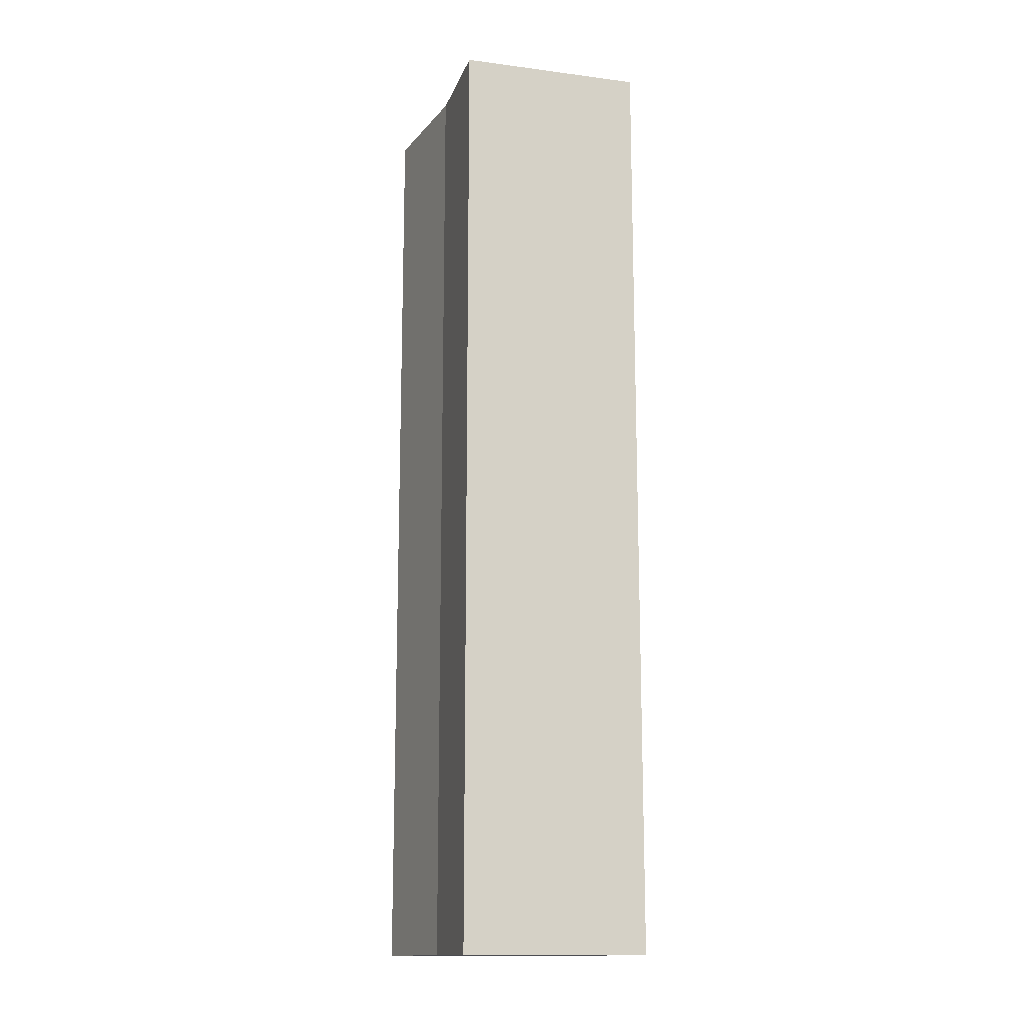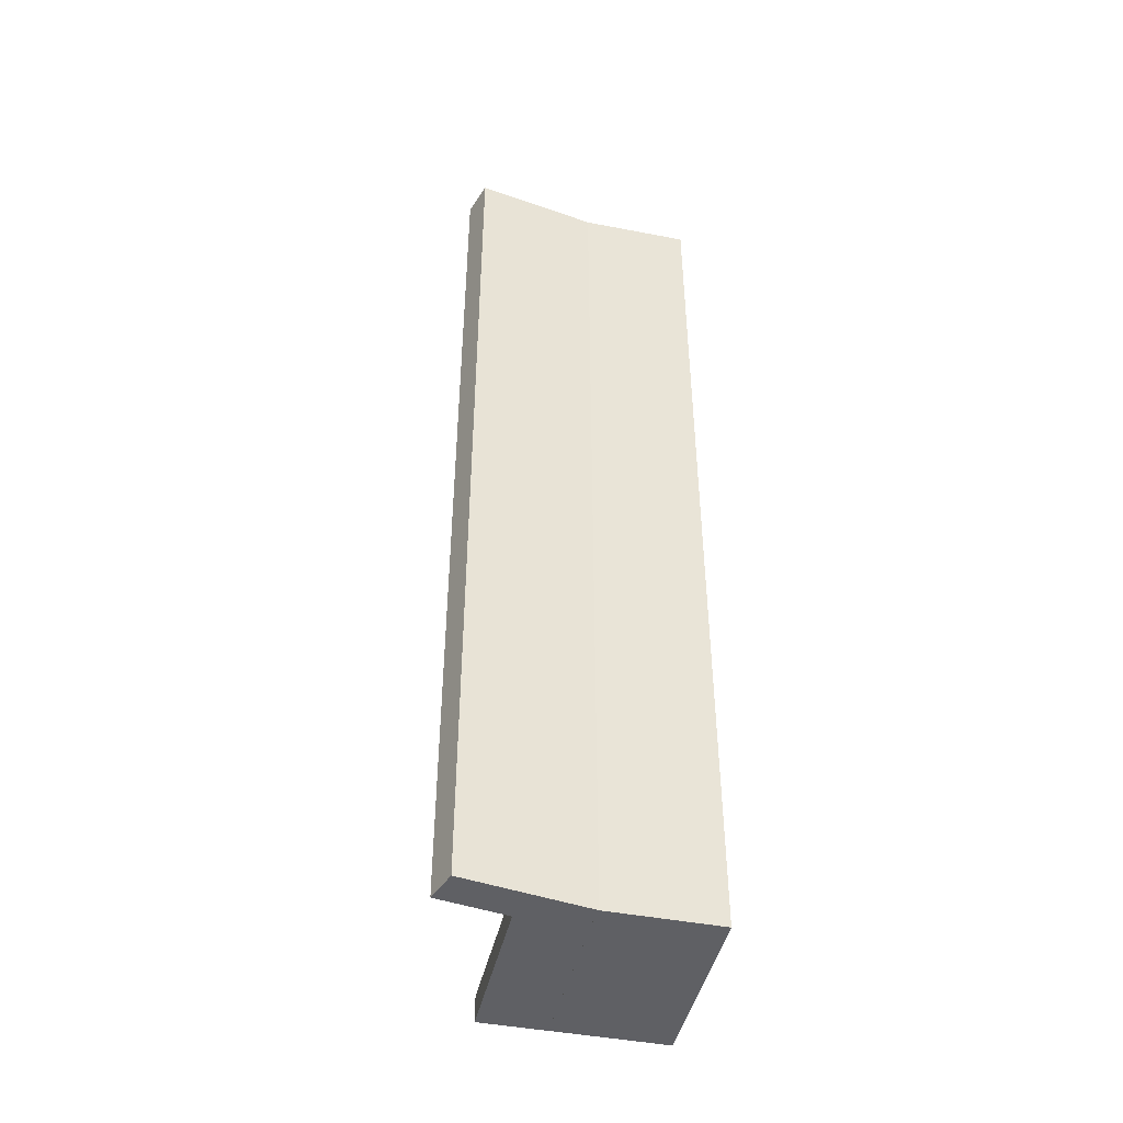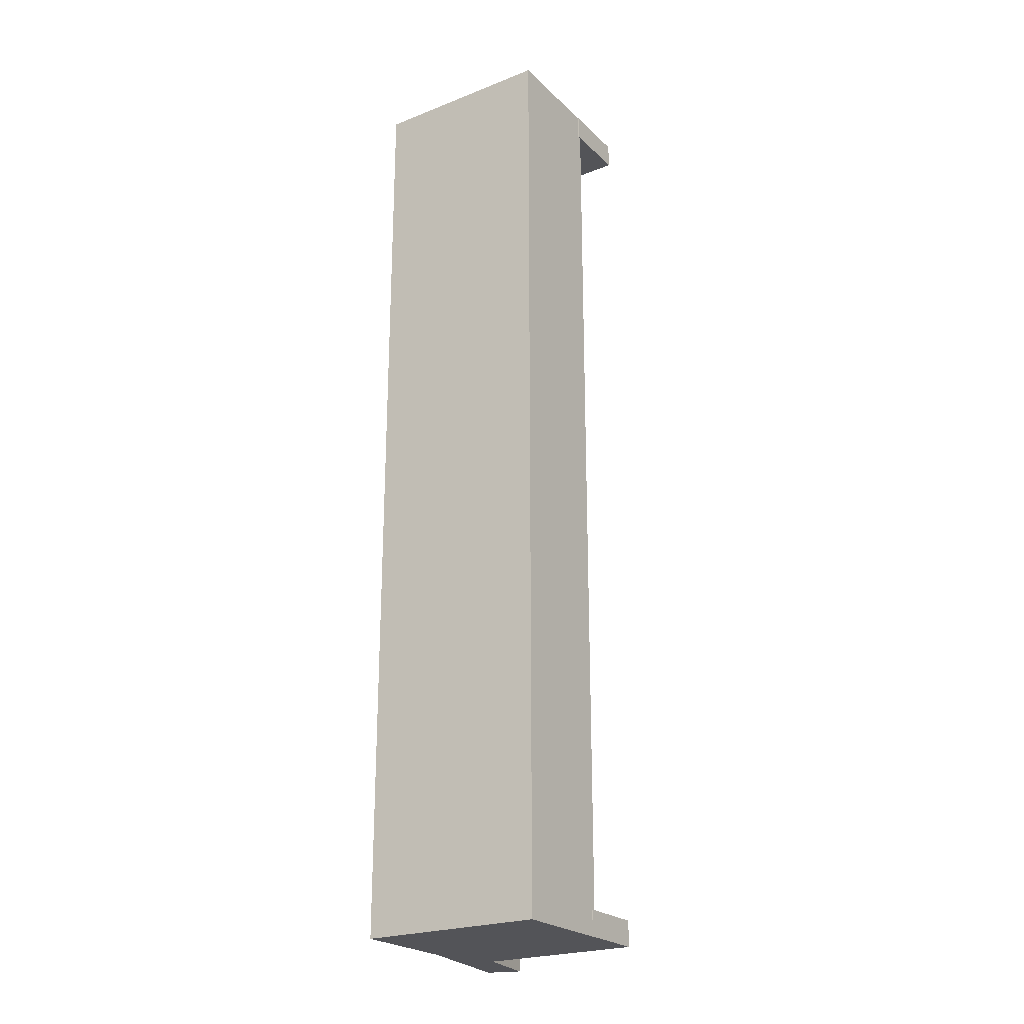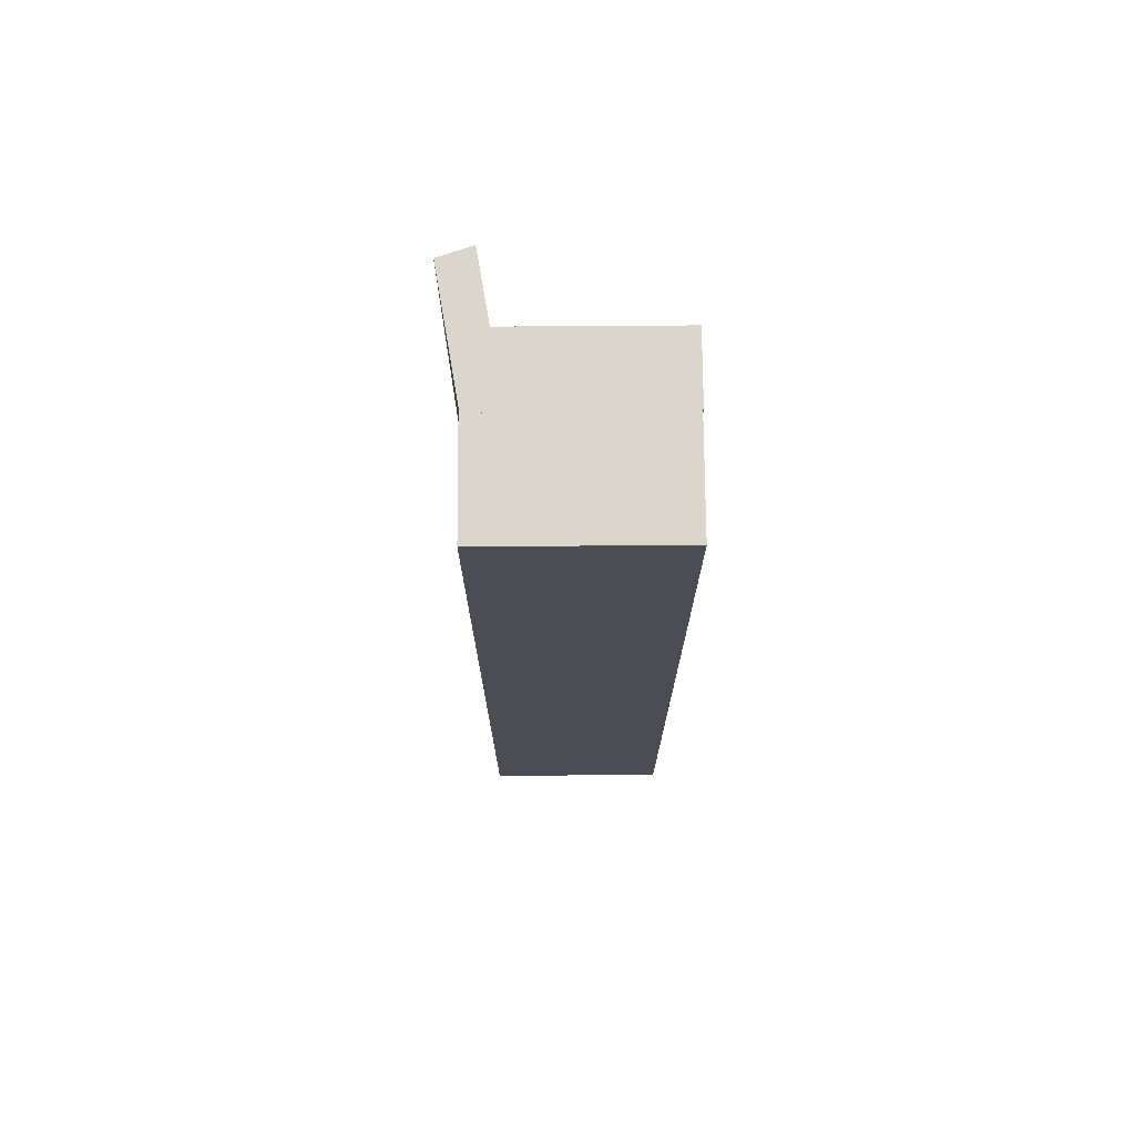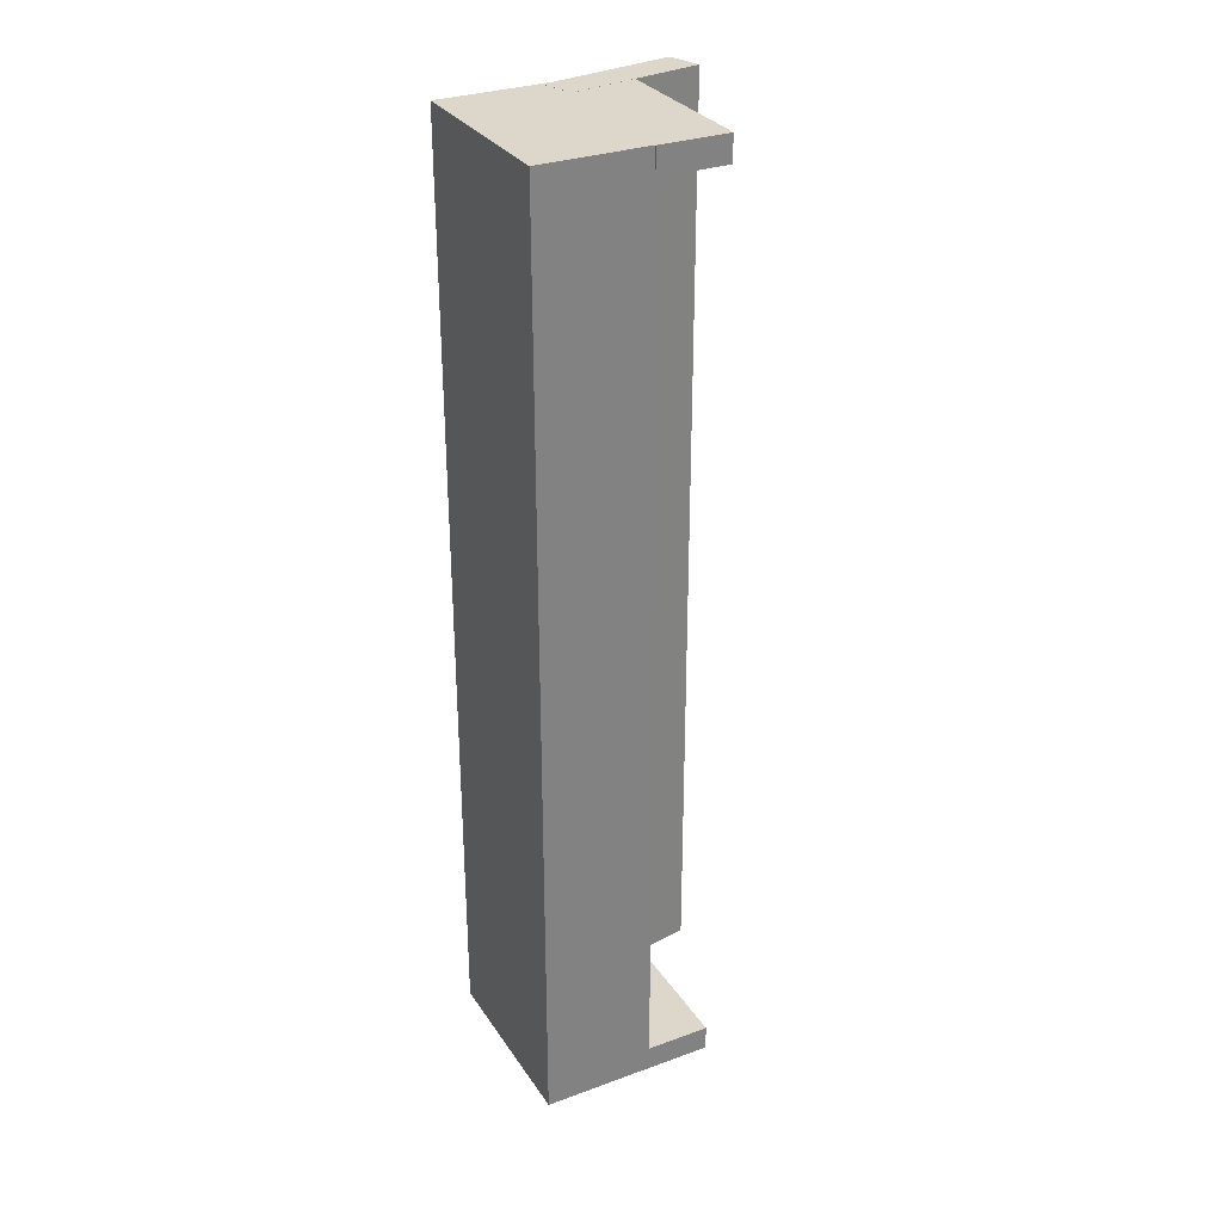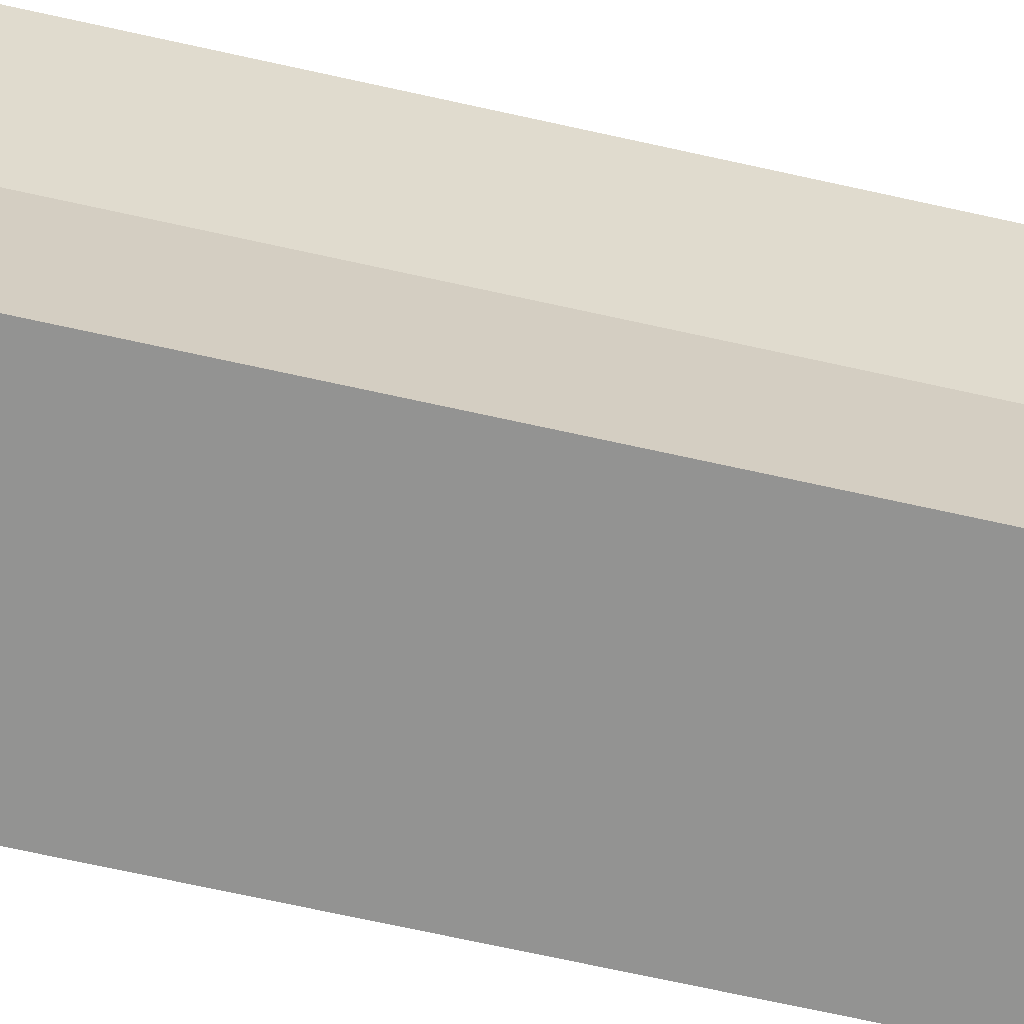
<metadata>
{"format":"obj","ext":"obj","renderer":"f3d","projection":"perspective","resolution":1024,"background":"white","views":[{"elev":-14.5,"azim":-15.7,"up":"+Z"},{"elev":-45.0,"azim":-102.6,"up":"+Z"},{"elev":-23.5,"azim":33.3,"up":"+Z"},{"elev":73.6,"azim":-0.4,"up":"+Z"},{"elev":30.6,"azim":62.3,"up":"+Z"},{"elev":-66.6,"azim":-102.8,"up":"+Y"}]}
</metadata>
<code>
v -0.3754 0.01662 1.918
v -0.3754 0.4688 1.918
v -0.3754 0.01662 -1.918
v -0.3754 0.4688 -1.918
v 0.3754 0.01662 1.918
v 0.3754 0.4688 1.918
v 0.3754 0.01662 -1.918
v 0.3754 0.4688 -1.918
v -0.2365 0.4685 1.919
v -0.3261 1.011 1.919
v -0.2365 0.4685 -1.918
v -0.3261 1.011 -1.918
v -0.369 0.4238 1.919
v -0.4586 0.9662 1.919
v -0.369 0.4238 -1.918
v -0.4586 0.9662 -1.918
v -0.3425 0.4521 1.918
v -0.3425 0.7321 1.918
v -0.3425 0.4521 1.814
v -0.3425 0.7321 1.814
v 0.3783 0.4521 1.918
v 0.3783 0.7321 1.918
v 0.3783 0.4521 1.814
v 0.3783 0.7321 1.814
v -0.3444 0.4521 -1.814
v -0.3444 0.7321 -1.814
v -0.3444 0.4521 -1.918
v -0.3444 0.7321 -1.918
v 0.3764 0.4521 -1.814
v 0.3764 0.7321 -1.814
v 0.3764 0.4521 -1.918
v 0.3764 0.7321 -1.918
f 2 3 1
f 4 7 3
f 8 5 7
f 6 1 5
f 7 1 3
f 4 6 8
f 10 11 9
f 11 16 15
f 16 13 15
f 14 9 13
f 15 9 11
f 12 14 16
f 18 19 17
f 20 23 19
f 24 21 23
f 22 17 21
f 23 17 19
f 20 22 24
f 26 27 25
f 28 31 27
f 32 29 31
f 30 25 29
f 31 25 27
f 28 30 32
f 2 4 3
f 4 8 7
f 8 6 5
f 6 2 1
f 7 5 1
f 4 2 6
f 10 12 11
f 11 12 16
f 16 14 13
f 14 10 9
f 15 13 9
f 12 10 14
f 18 20 19
f 20 24 23
f 24 22 21
f 22 18 17
f 23 21 17
f 20 18 22
f 26 28 27
f 28 32 31
f 32 30 29
f 30 26 25
f 31 29 25
f 28 26 30

</code>
